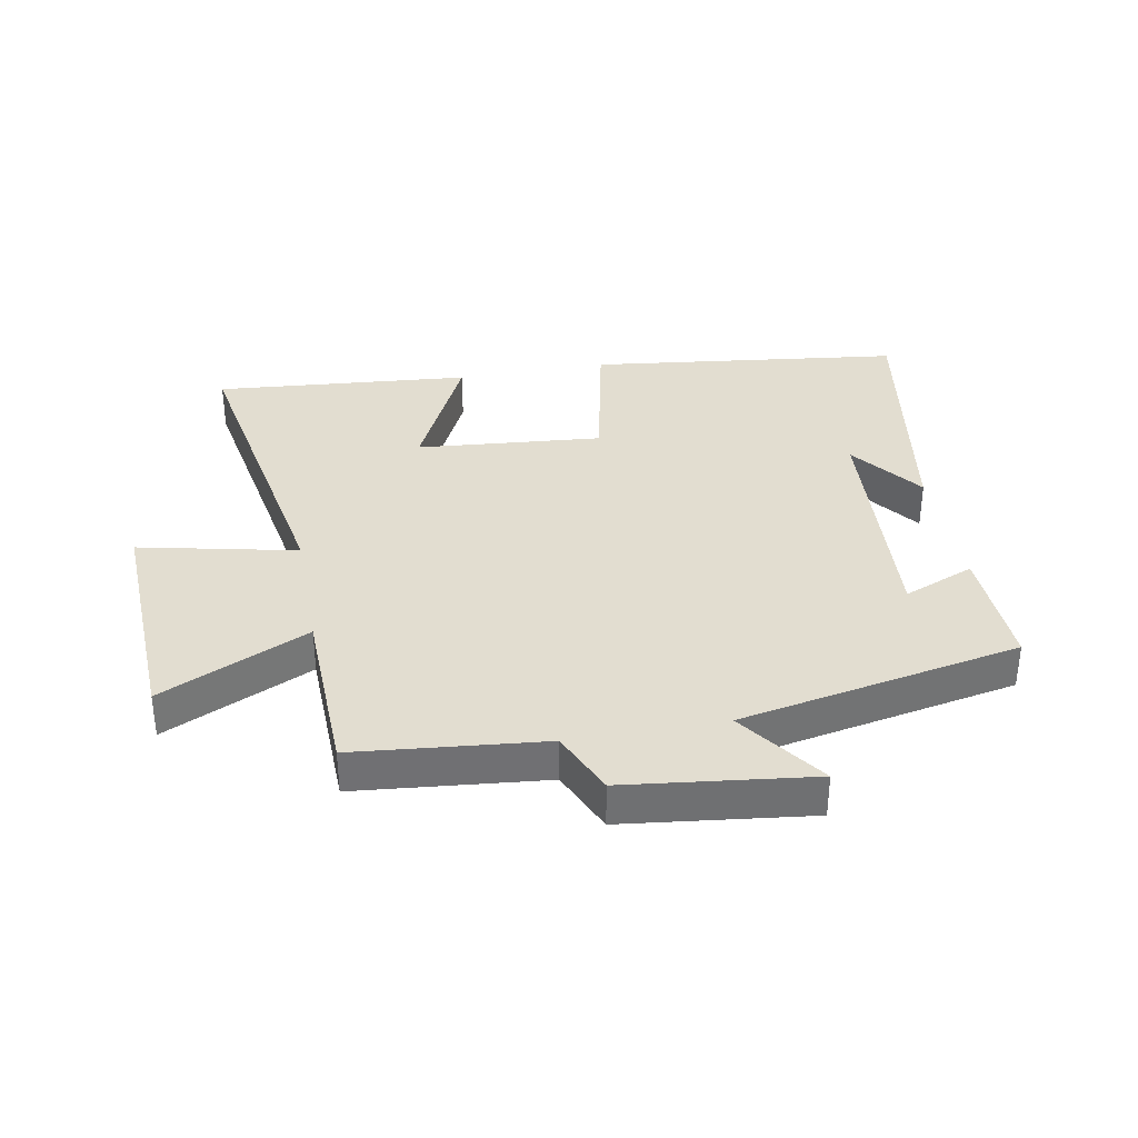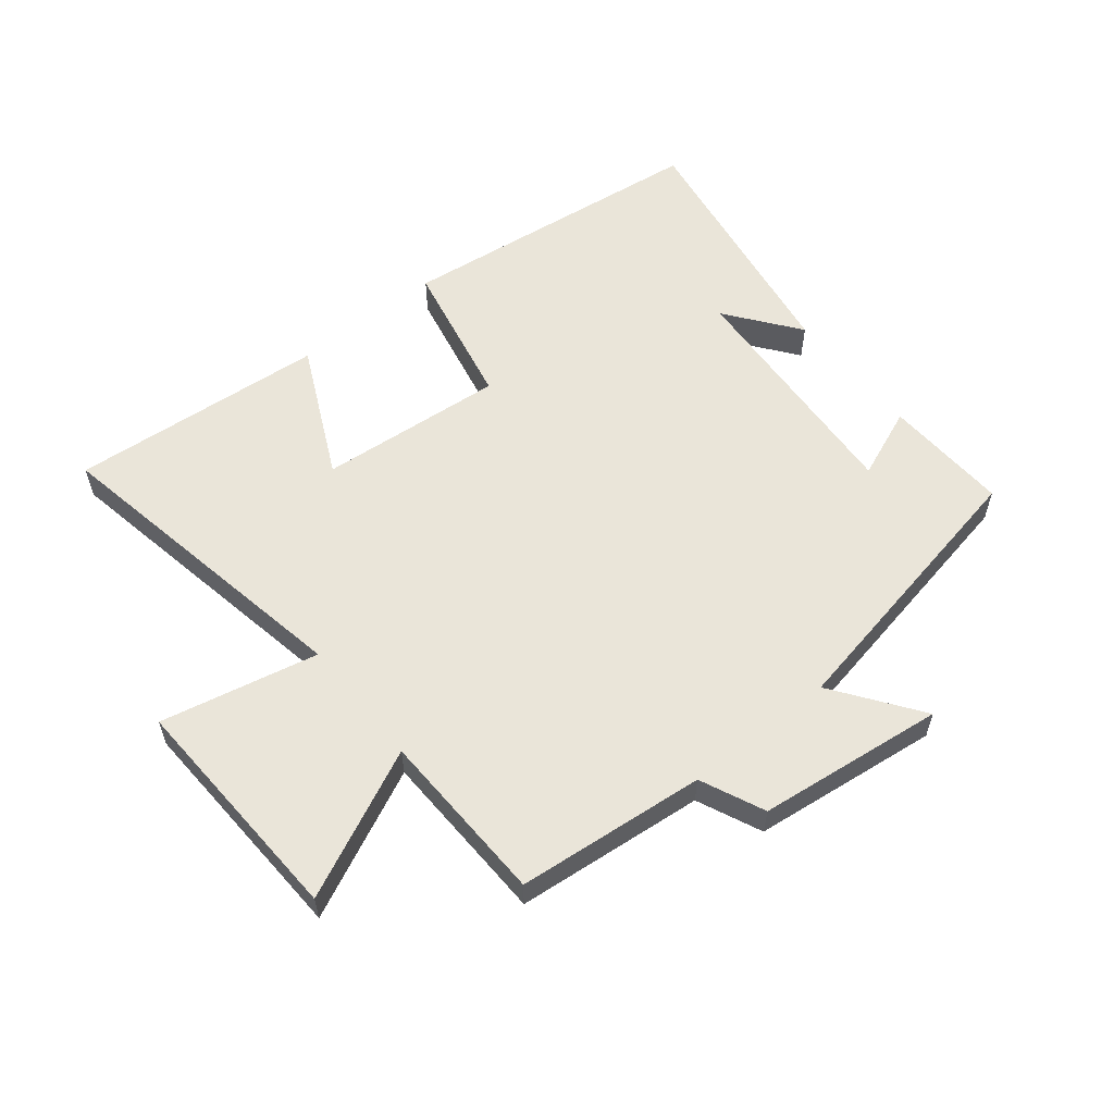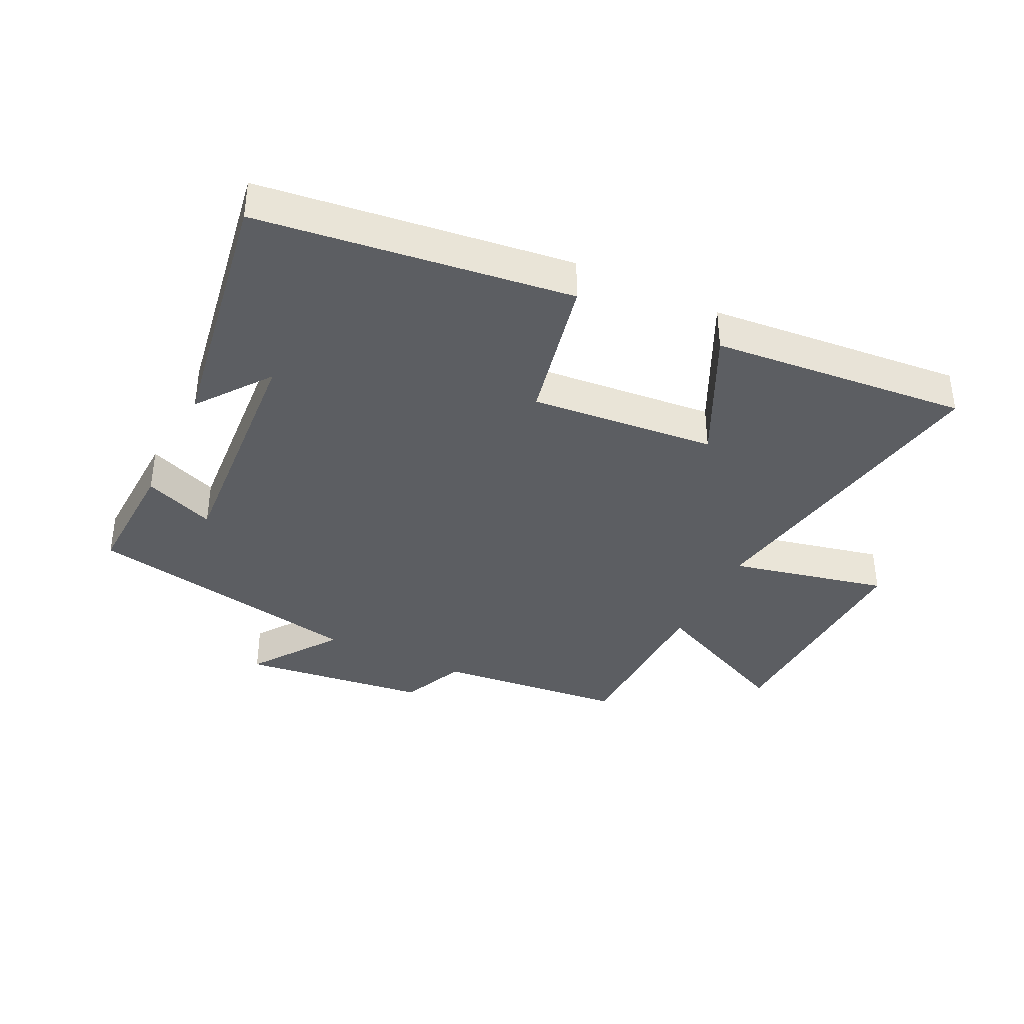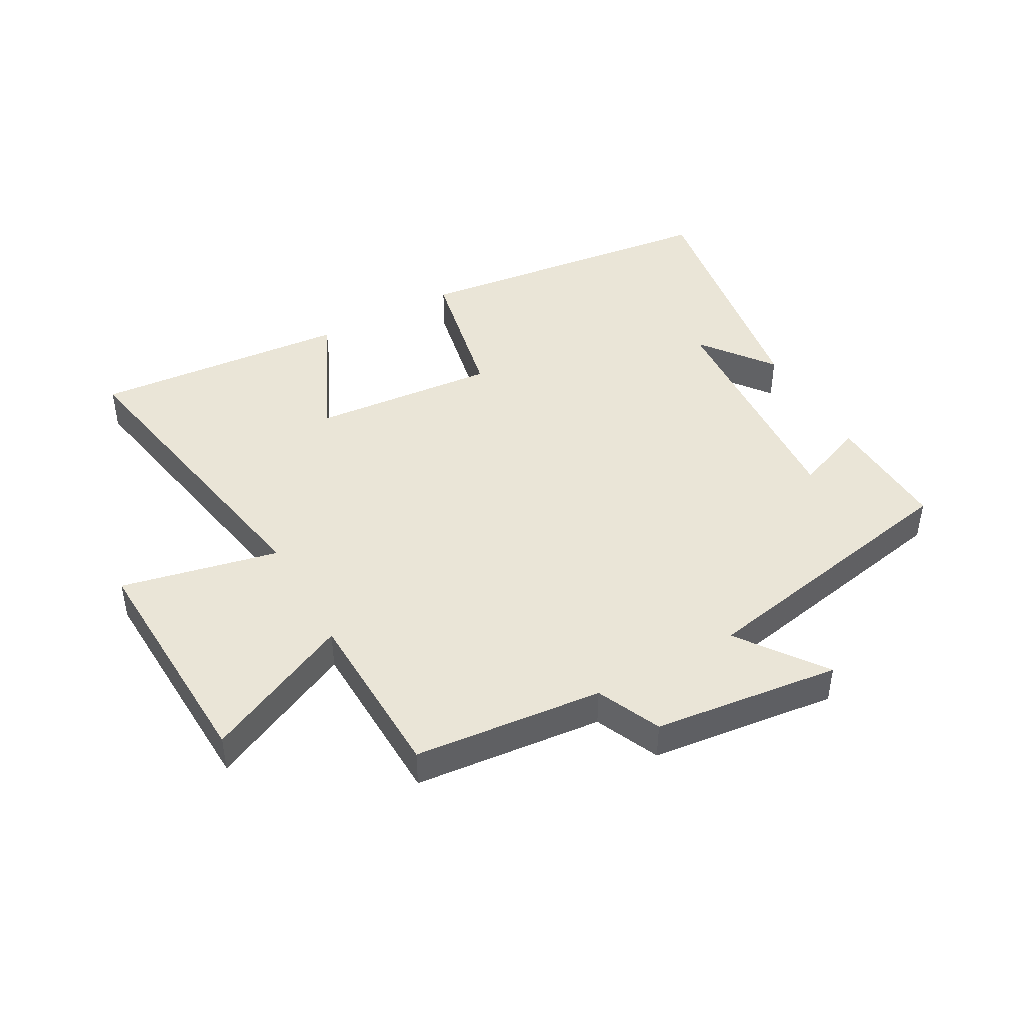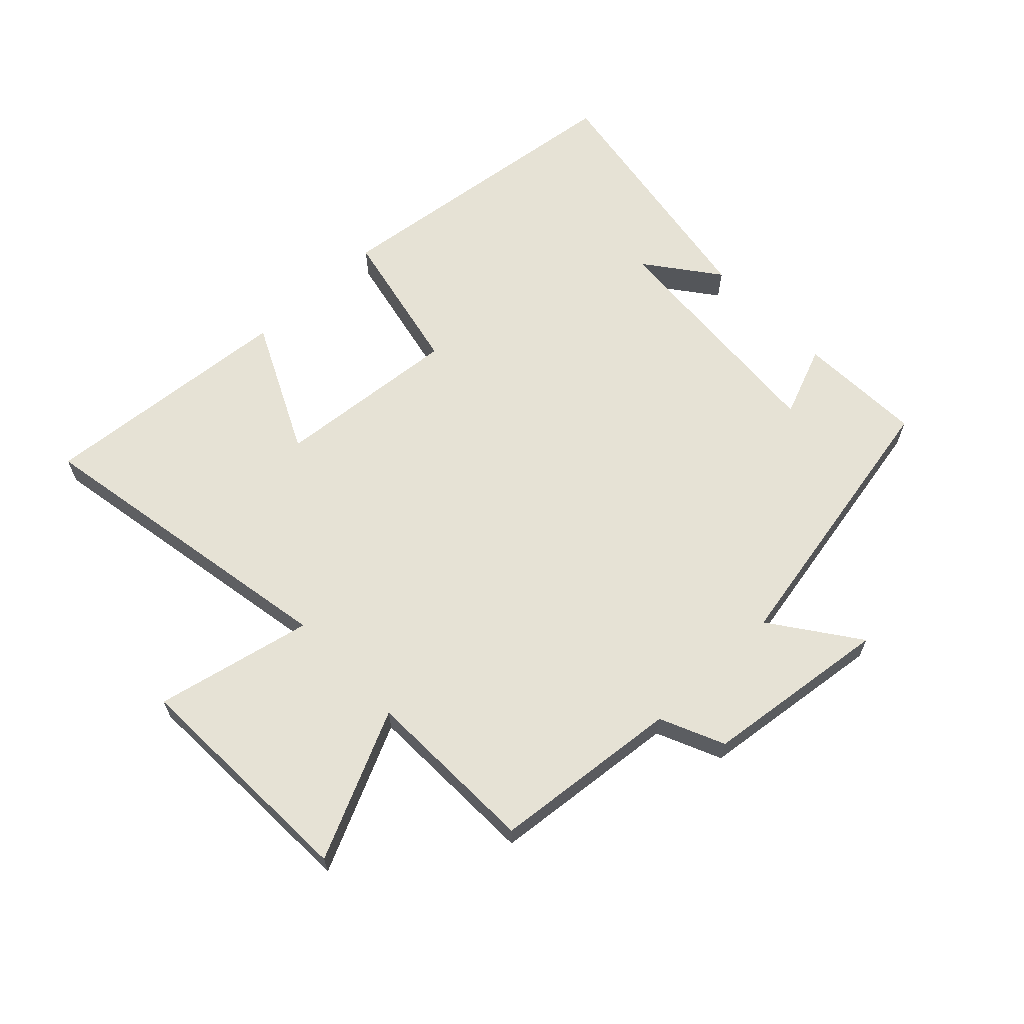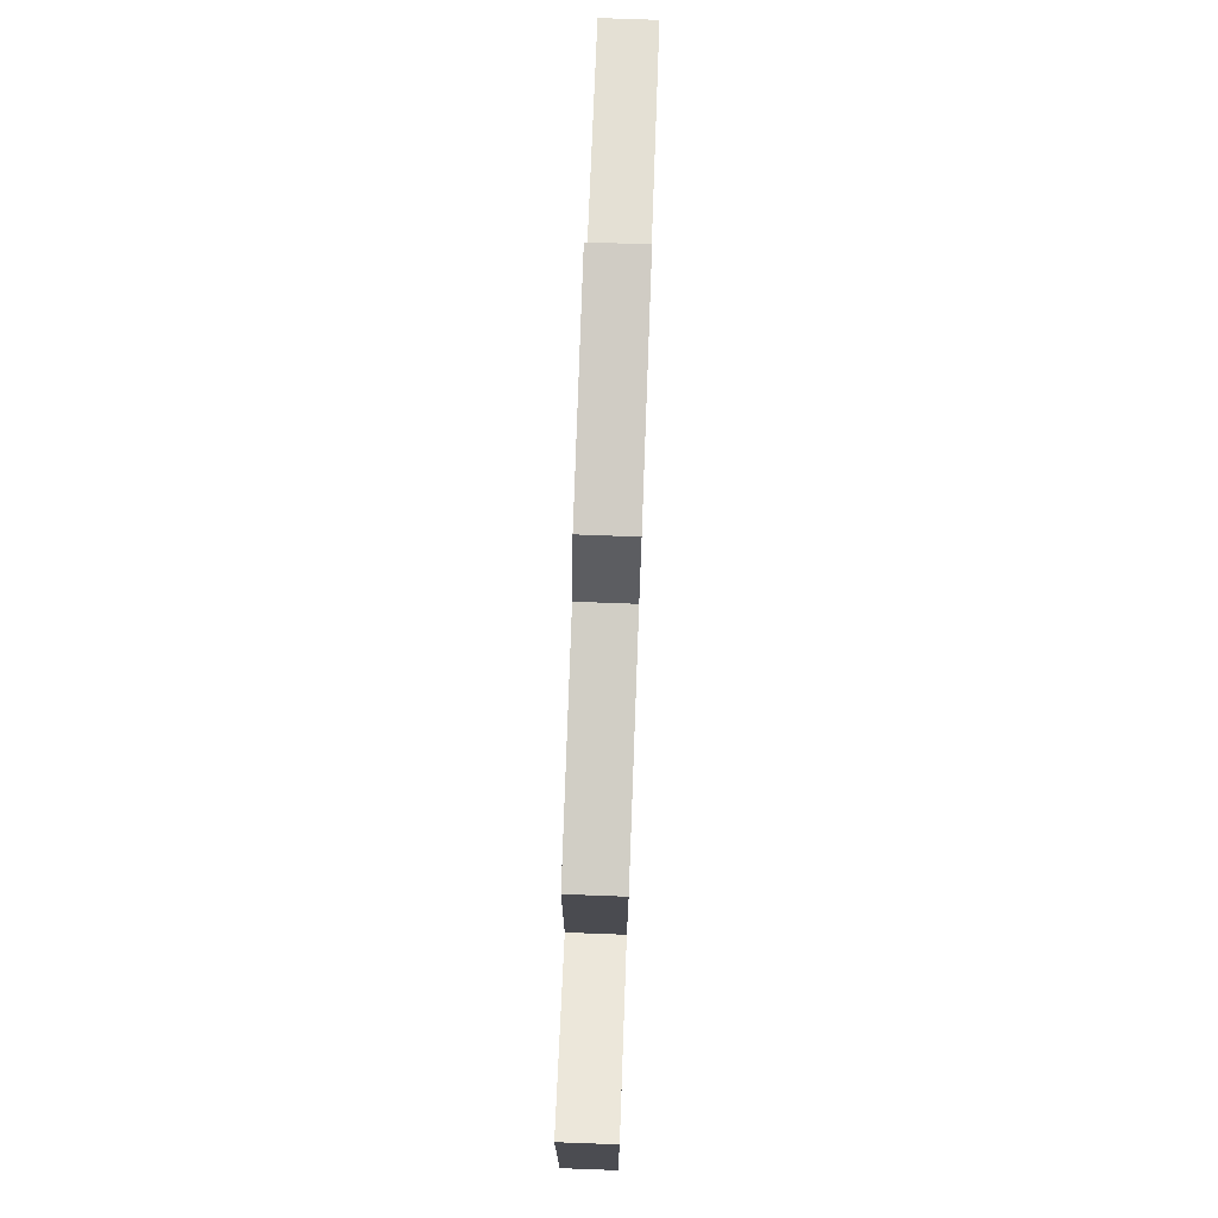
<metadata>
{"format":"obj","ext":"obj","renderer":"f3d","projection":"perspective","resolution":1024,"background":"white","views":[{"elev":35.3,"azim":-10.4,"up":"+Y"},{"elev":57.8,"azim":-38.9,"up":"+Y"},{"elev":-38.0,"azim":154.3,"up":"+Y"},{"elev":44.4,"azim":-29.2,"up":"+Y"},{"elev":64.0,"azim":-43.6,"up":"+Y"},{"elev":77.1,"azim":-87.9,"up":"+Z"}]}
</metadata>
<code>
v 0.509 0.07 0.412
v 0.5 0.07 0.21
v 0.386 0.07 0.256
v 0.412 0.07 -0.136
v 0.5 0.07 -0.02
v 0.567 0.07 -0.439
v 0.065 0.07 -0.5
v 0.015 0.07 -0.261
v -0.283 0.07 -0.287
v -0.181 0.07 -0.5
v -0.593 0.07 -0.535
v -0.5 0.07 -0.023
v -0.753 0.07 -0.078
v -0.737 0.07 0.3
v -0.5 0.07 0.189
v -0.492 0.07 0.47
v -0.189 0.07 0.5
v -0.143 0.07 0.603
v 0.157 0.07 0.639
v 0.057 0.07 0.5
v 0.509 0 0.412
v 0.5 0 0.21
v 0.386 0 0.256
v 0.412 0 -0.136
v 0.5 0 -0.02
v 0.567 0 -0.439
v 0.065 0 -0.5
v 0.015 0 -0.261
v -0.283 0 -0.287
v -0.181 0 -0.5
v -0.593 0 -0.535
v -0.5 0 -0.023
v -0.753 0 -0.078
v -0.737 0 0.3
v -0.5 0 0.189
v -0.492 0 0.47
v -0.189 0 0.5
v -0.143 0 0.603
v 0.157 0 0.639
v 0.057 0 0.5
f 17 18 19 20
f 17 20 1
f 16 17 1
f 15 16 1
f 12 13 14 15
f 12 15 1
f 9 10 11 12
f 8 9 12
f 6 7 8
f 4 5 6
f 4 6 8 12
f 1 2 3
f 12 1 3
f 3 4 12
f 40 39 38 37
f 21 40 37
f 21 37 36
f 21 36 35
f 35 34 33 32
f 21 35 32
f 32 31 30 29
f 32 29 28
f 28 27 26
f 26 25 24
f 32 28 26 24
f 23 22 21
f 23 21 32
f 32 24 23
f 1 21 22 2
f 2 22 23 3
f 3 23 24 4
f 4 24 25 5
f 5 25 26 6
f 6 26 27 7
f 7 27 28 8
f 8 28 29 9
f 9 29 30 10
f 10 30 31 11
f 11 31 32 12
f 12 32 33 13
f 13 33 34 14
f 14 34 35 15
f 15 35 36 16
f 16 36 37 17
f 17 37 38 18
f 18 38 39 19
f 19 39 40 20
f 20 40 21 1

</code>
